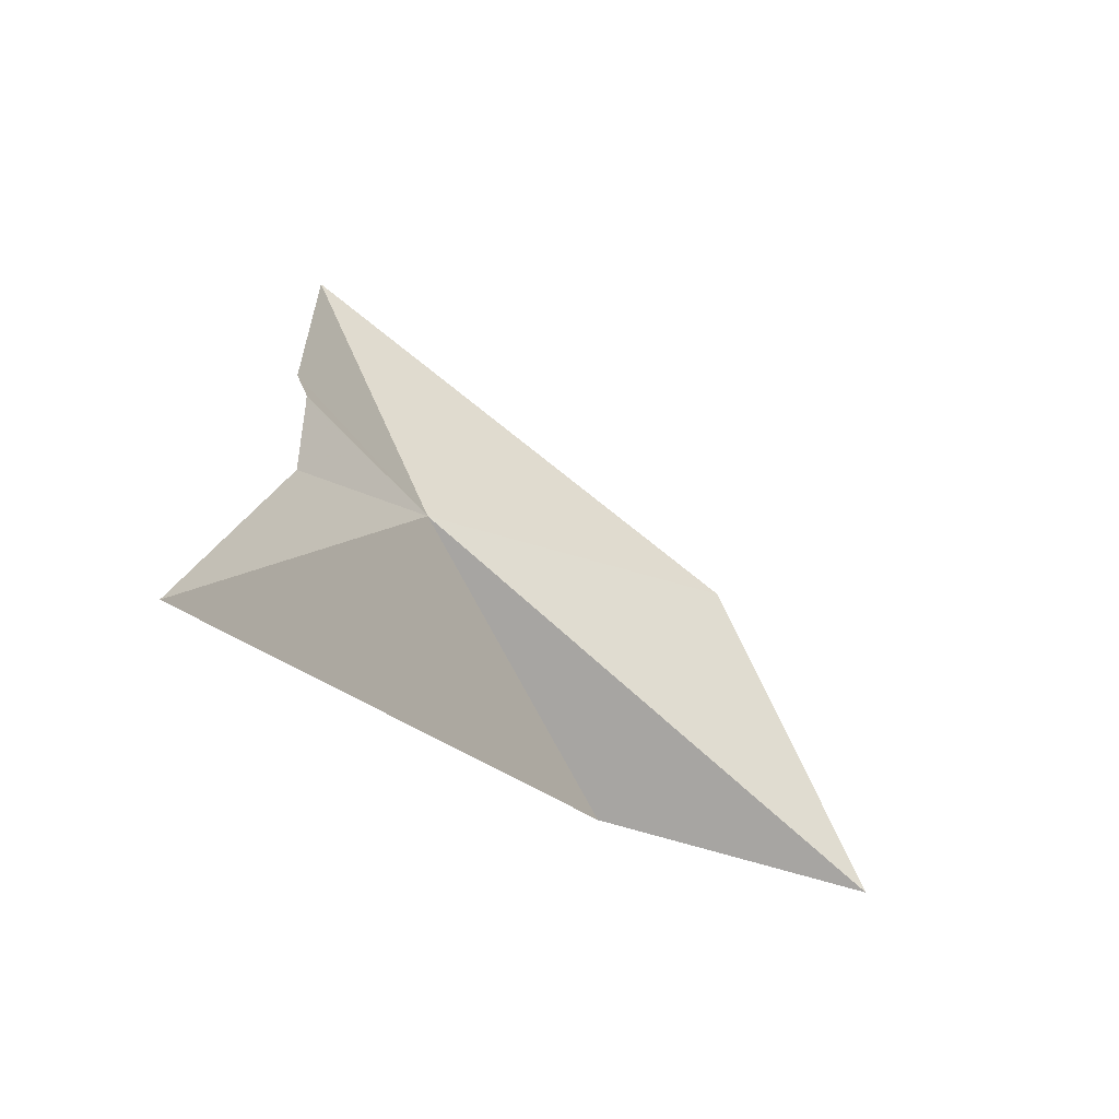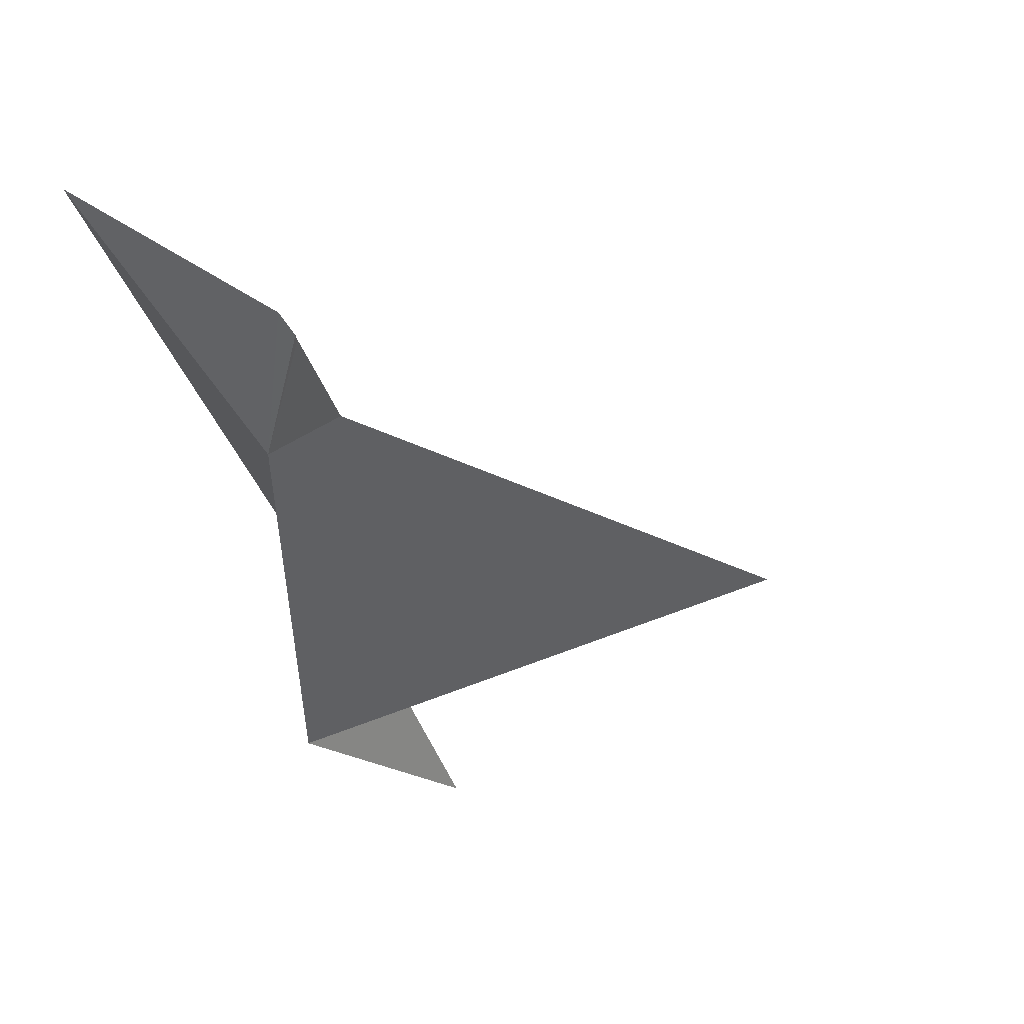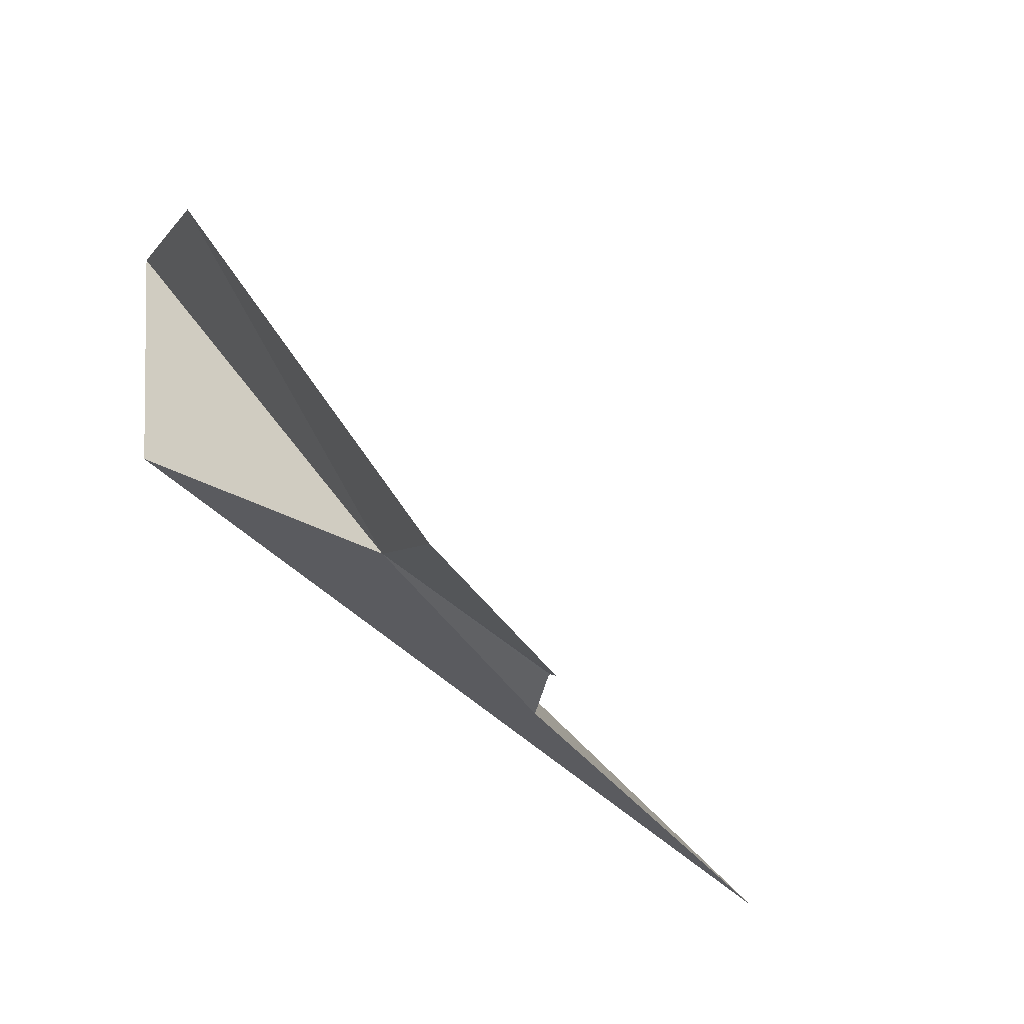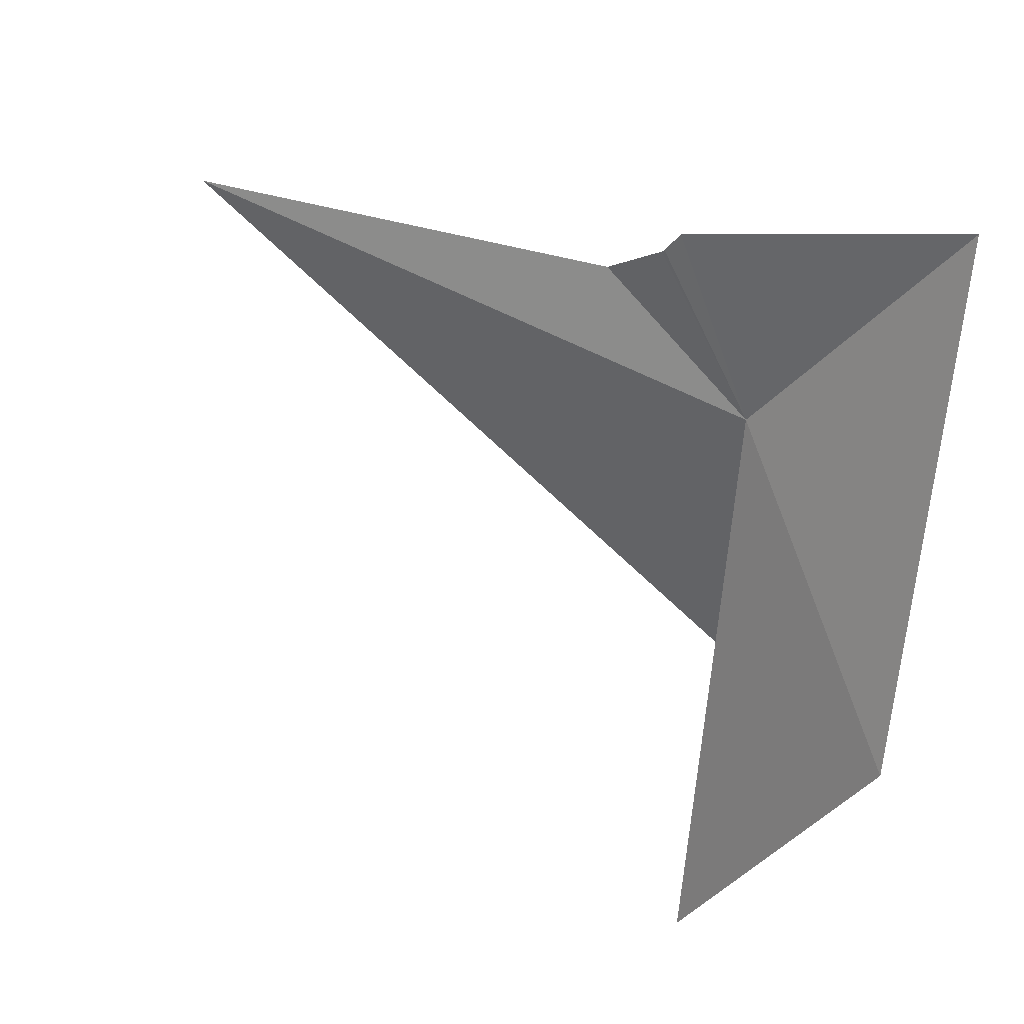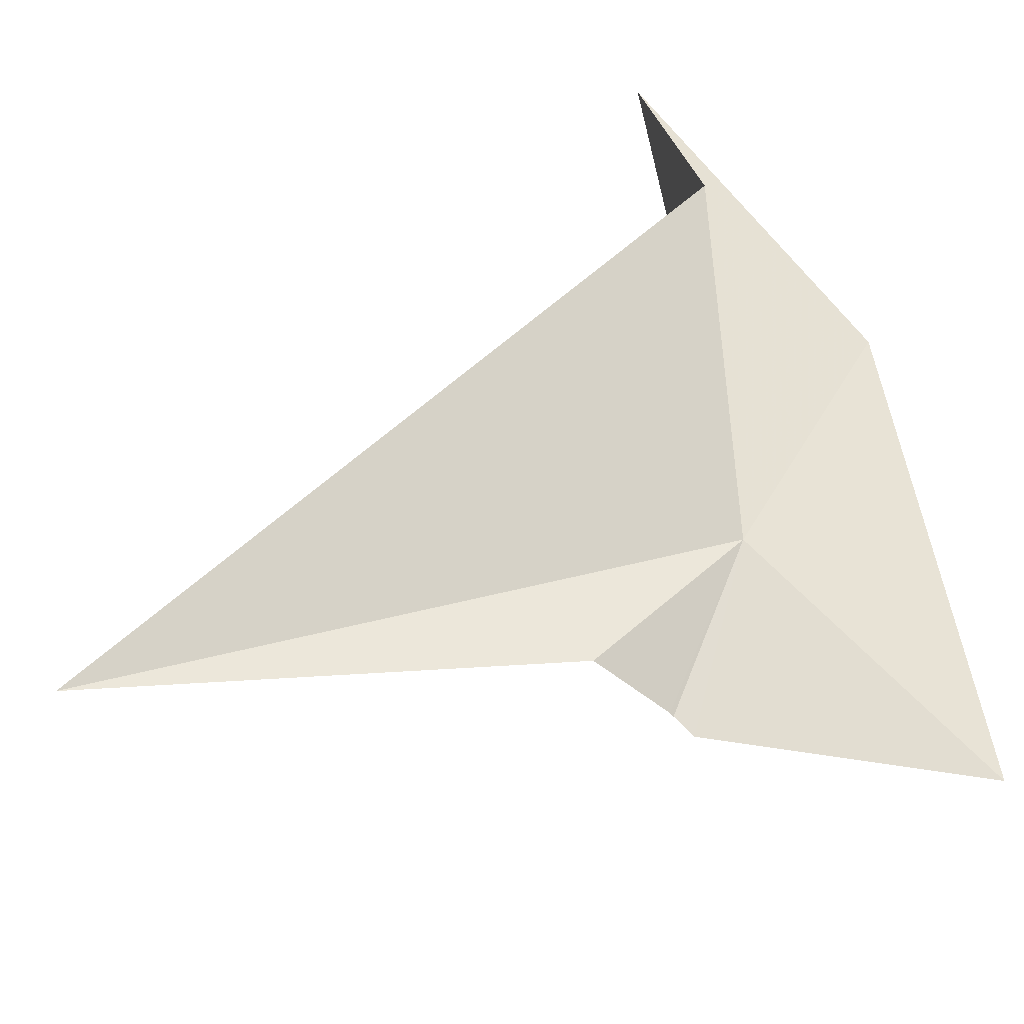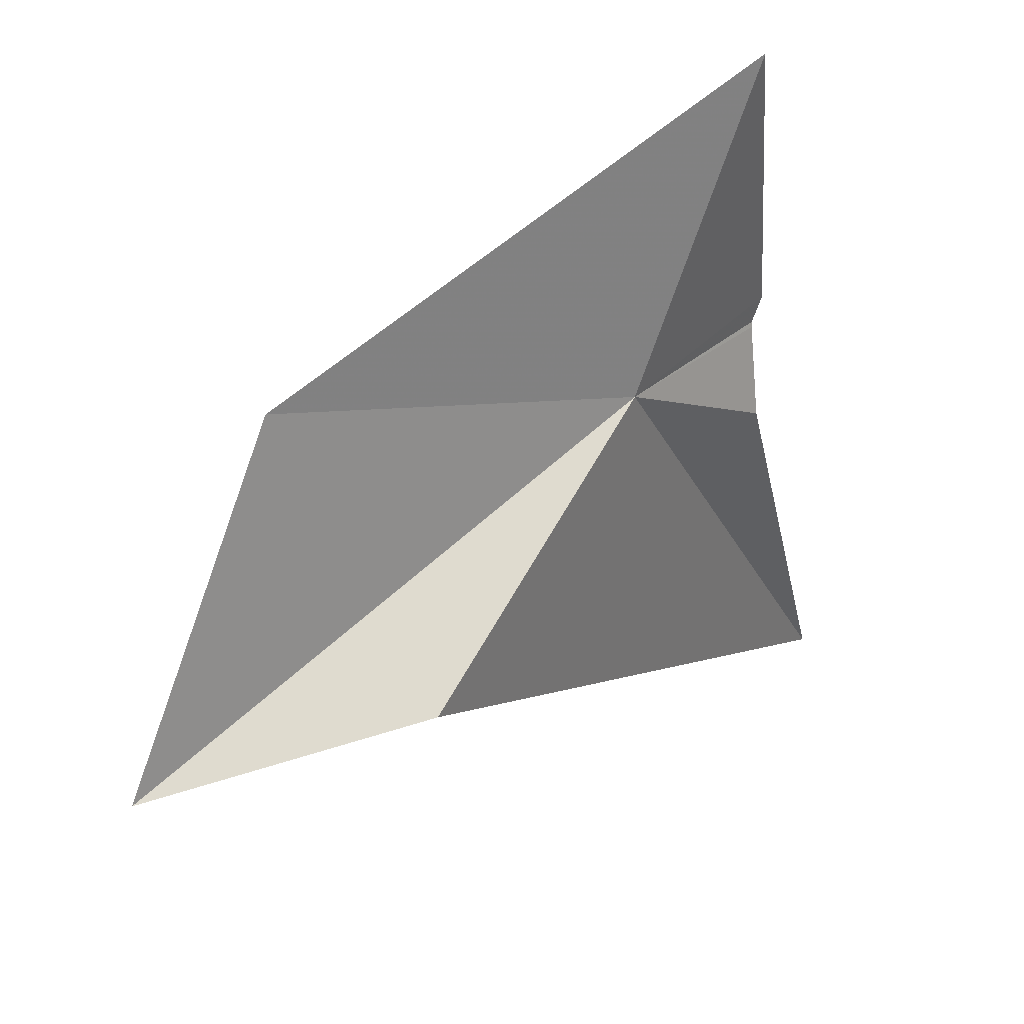
<metadata>
{"format":"obj","ext":"obj","renderer":"f3d","projection":"perspective","resolution":1024,"background":"white","views":[{"elev":-3.9,"azim":-93.4,"up":"+Y"},{"elev":-0.6,"azim":-152.3,"up":"+Y"},{"elev":-22.7,"azim":137.4,"up":"+Z"},{"elev":72.1,"azim":10.8,"up":"+Y"},{"elev":-72.9,"azim":17.5,"up":"+Z"},{"elev":-13.3,"azim":91.7,"up":"+Y"}]}
</metadata>
<code>
v -182.4 24.74 32.72
v -183 25.33 32.08
v -183 25.31 32.08
v -183.3 24.9 32.04
v -181.5 26.19 32.1
v -182.9 25.45 32.02
v -185.8 24.1 31.59
v -182 23.06 33.69
v -182.2 22.66 35.17
v -181.4 24.37 34.45
f 1 3 2
f 1 4 3
f 1 8 7
f 1 9 8
f 1 5 10
f 1 6 5
f 1 2 6
f 1 7 4
f 1 10 9

</code>
